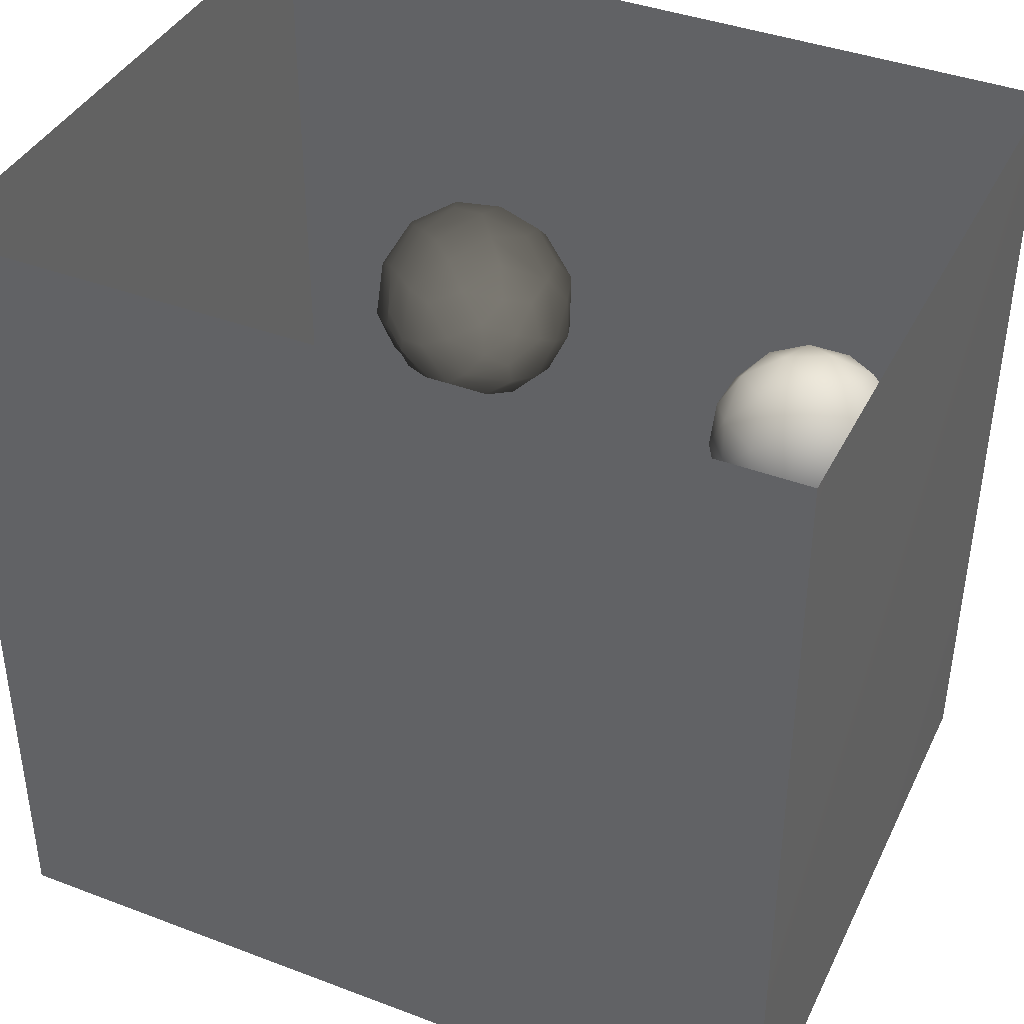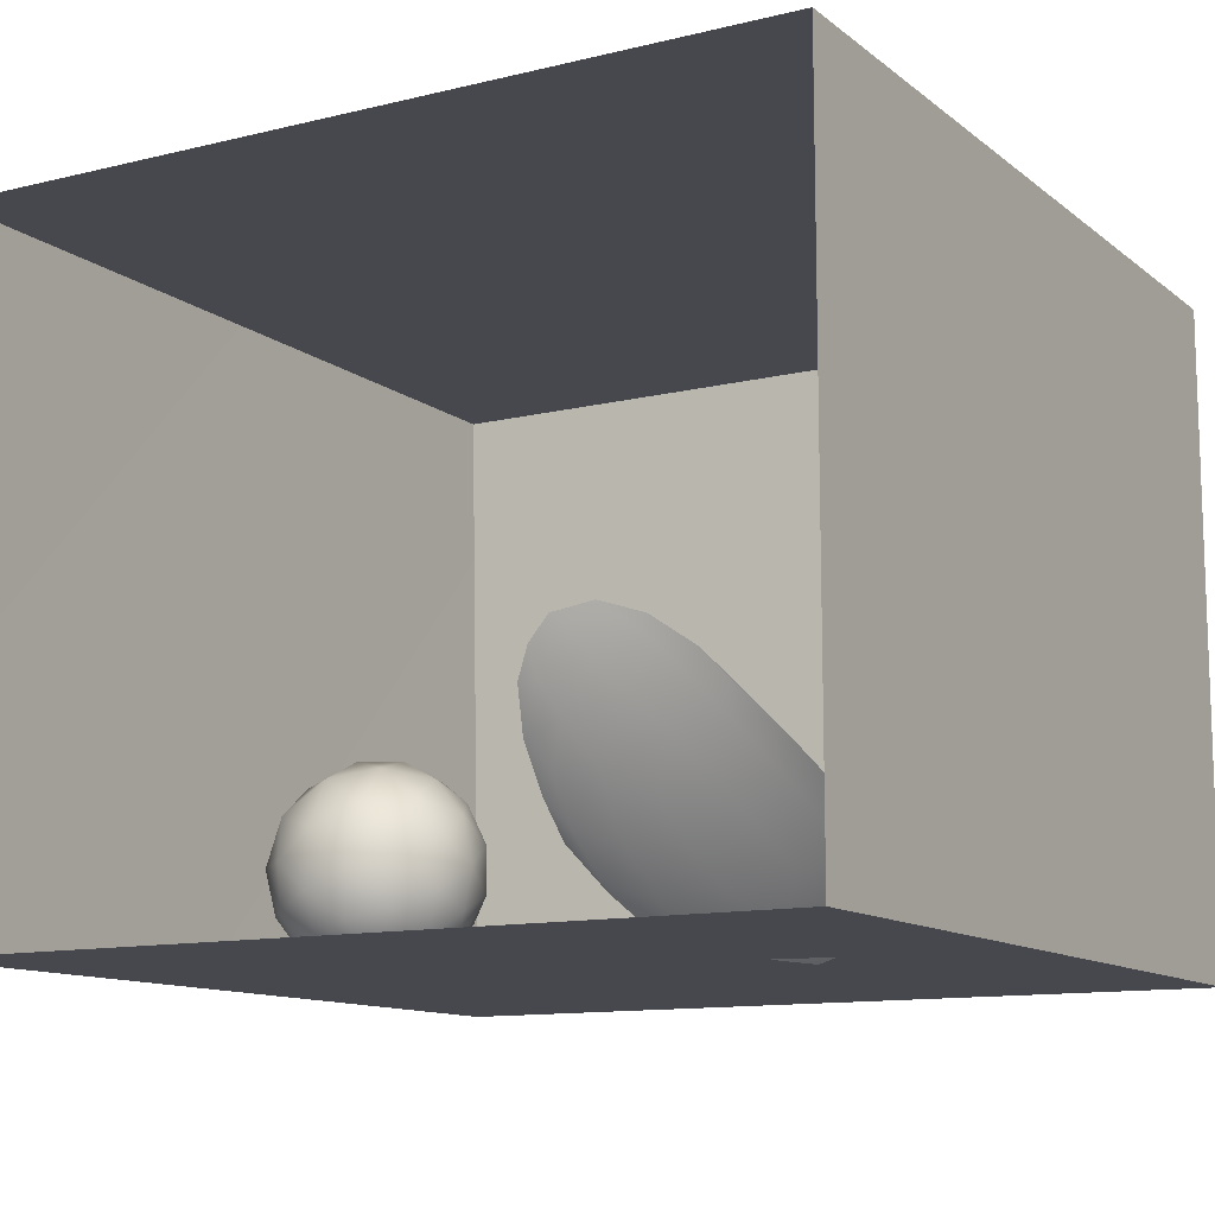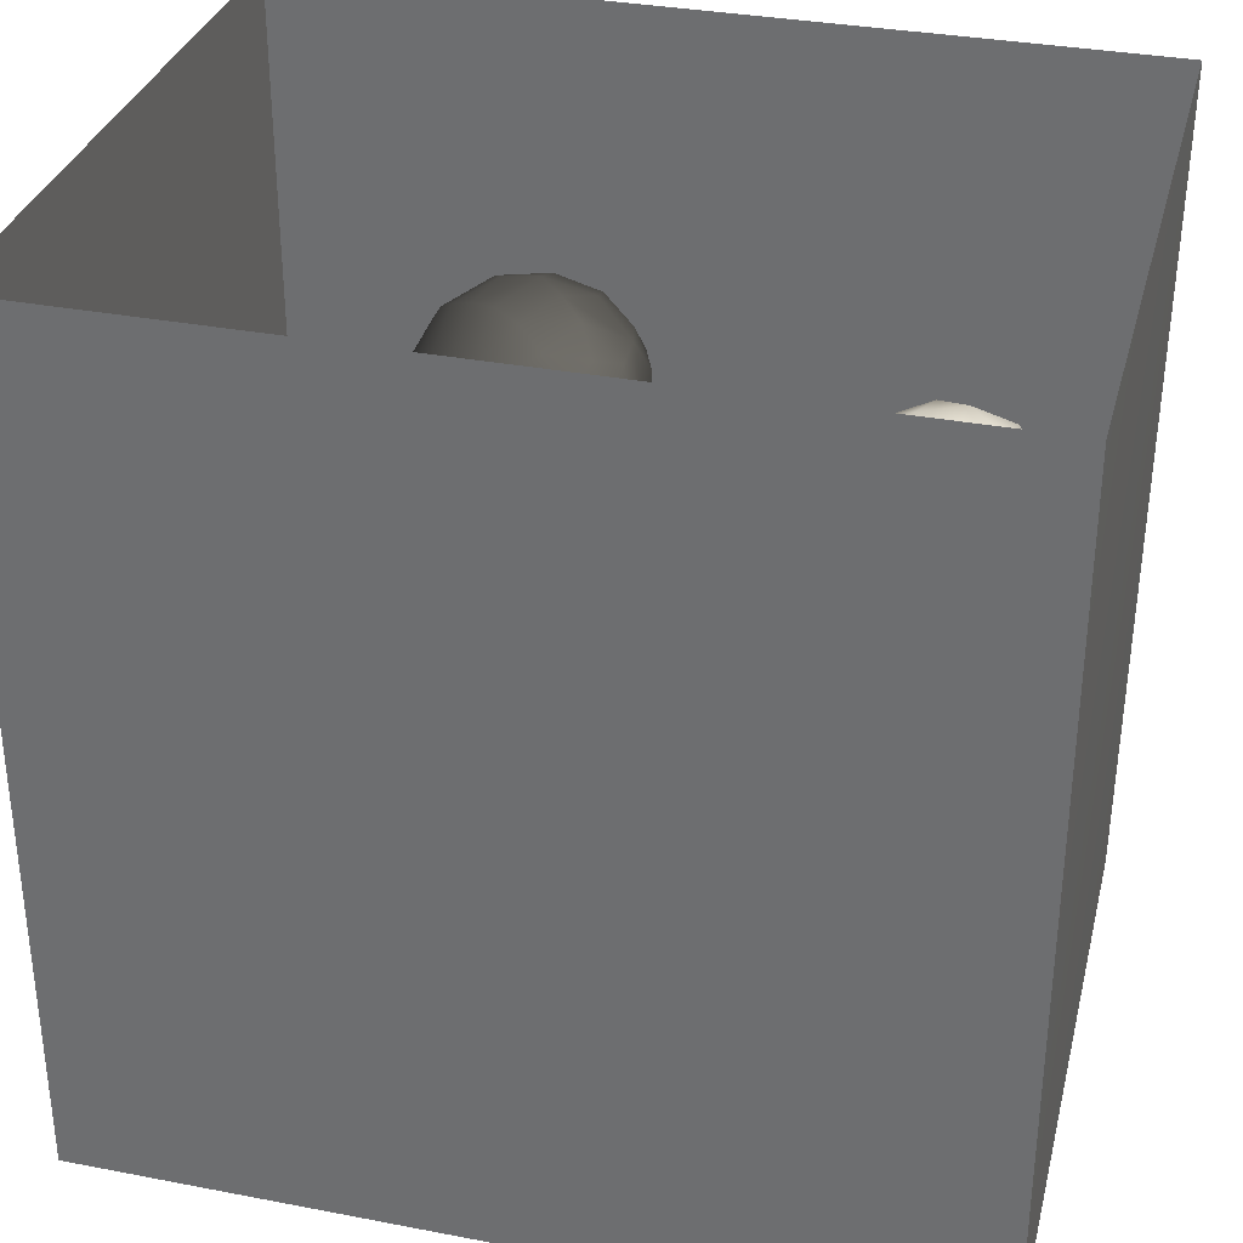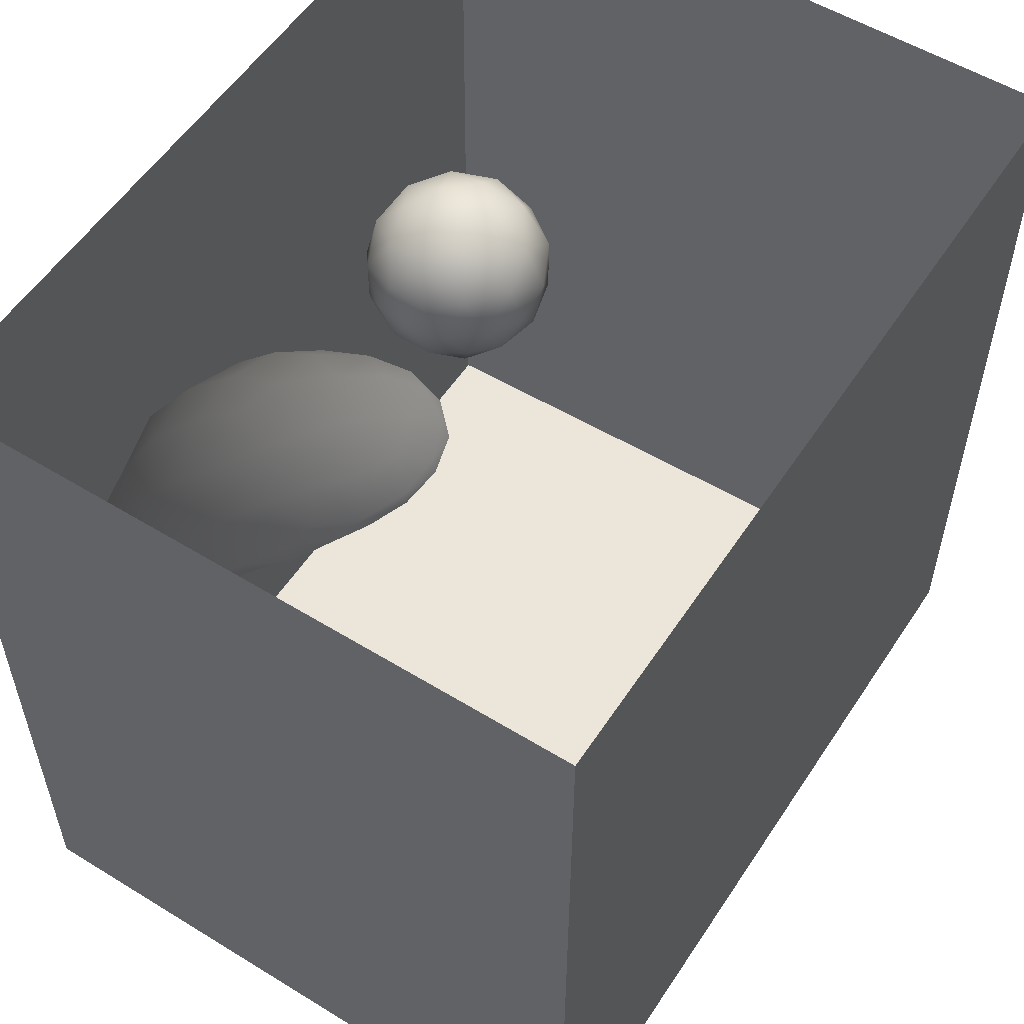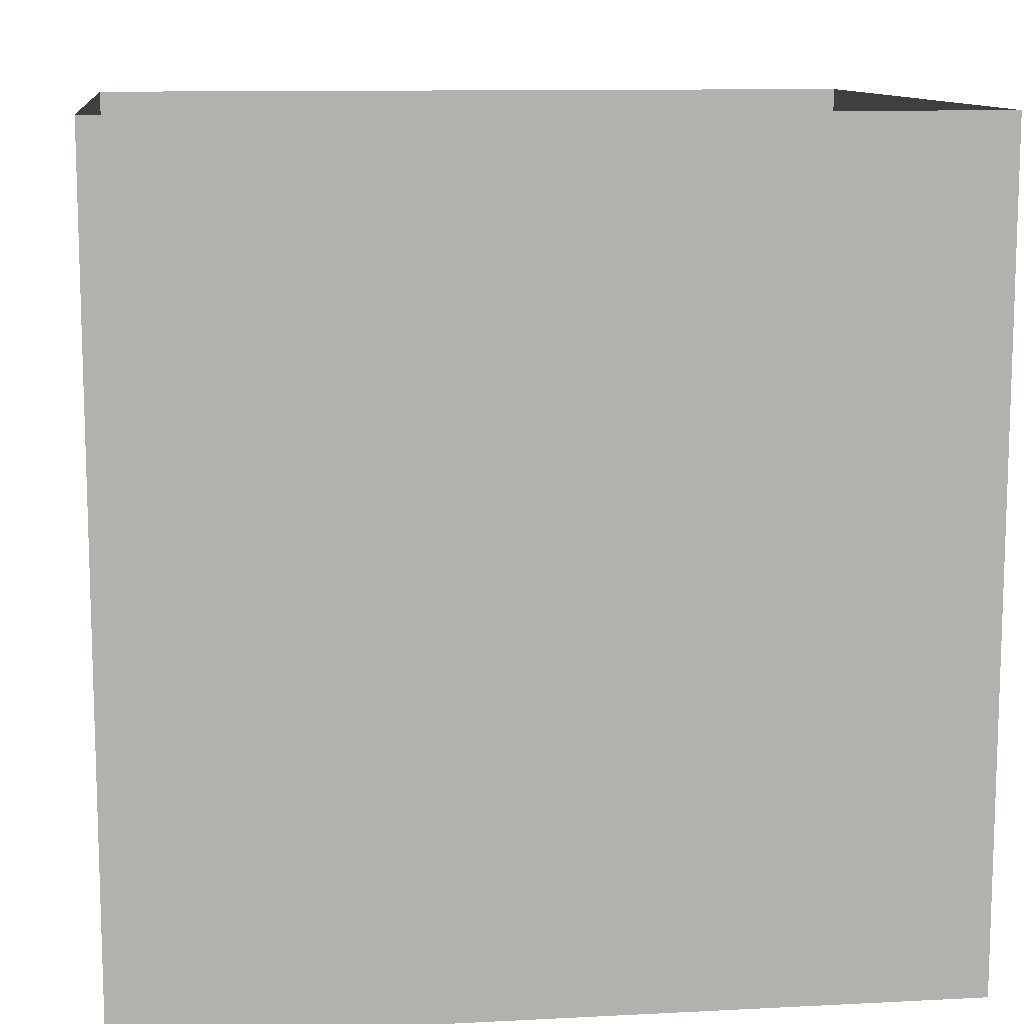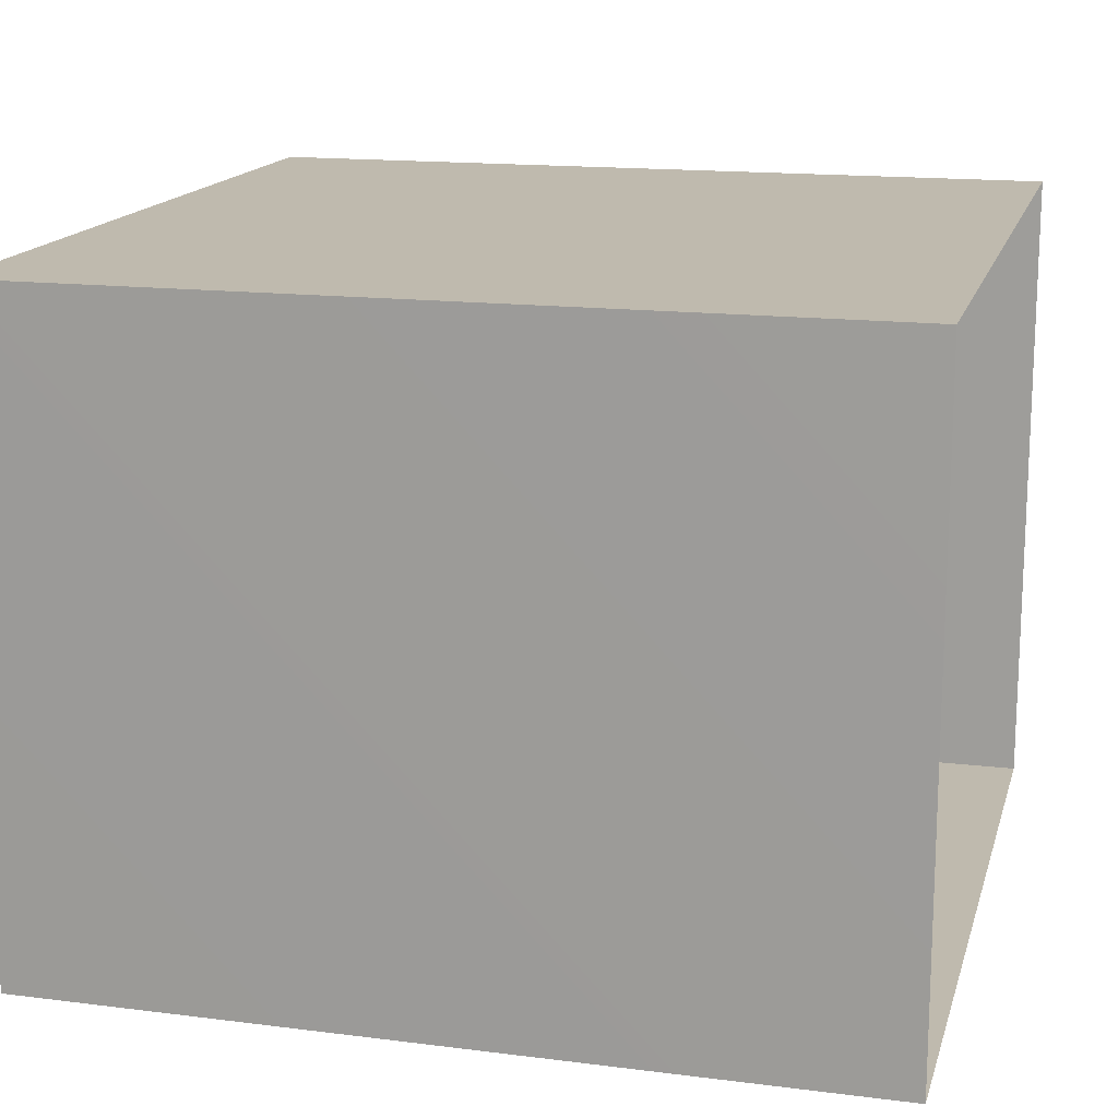
<metadata>
{"format":"obj","ext":"obj","renderer":"f3d","projection":"perspective","resolution":1024,"background":"white","views":[{"elev":39.8,"azim":-154.9,"up":"+Z"},{"elev":-11.8,"azim":30.2,"up":"+Y"},{"elev":33.1,"azim":-165.2,"up":"+Z"},{"elev":55.4,"azim":122.9,"up":"+Z"},{"elev":11.1,"azim":172.8,"up":"+Z"},{"elev":15.7,"azim":-75.7,"up":"+Y"}]}
</metadata>
<code>
v 0.1218 0.6871 0.437
v 0.05338 0.6331 0.3913
v 0.09653 0.6198 0.4758
v 0.1104 0.6963 0.3556
v 0.06995 0.6448 0.3037
v 0.02539 0.5556 0.3371
v 0.1918 0.6493 0.492
v 0.04986 0.5518 0.4391
v 0.2034 0.7144 0.3891
v 0.1668 0.6926 0.2767
v 0.2773 0.666 0.4415
v 0.1409 0.54 0.5153
v 0.2871 0.6897 0.3275
v 0.2657 0.572 0.5116
v 0.08542 0.5941 0.2138
v 0.0594 0.4366 0.4311
v 0.3571 0.6093 0.424
v 0.2356 0.6534 0.2021
v 0.3432 0.4885 0.4989
v 0.0225 0.4664 0.2728
v 0.2092 0.4506 0.5251
v 0.1725 0.5678 0.1275
v 0.0688 0.4791 0.1587
v 0.03792 0.3561 0.2116
v 0.03849 0.3613 0.3274
v 0.1575 0.3529 0.4822
v 0.08936 0.3184 0.403
v 0.1757 0.2432 0.4349
v 0.285 0.3424 0.507
v 0.305 0.5883 0.139
v 0.4281 0.5306 0.3969
v 0.3756 0.6219 0.2747
v 0.08416 0.3709 0.1062
v 0.08281 0.2367 0.3078
v 0.4109 0.5622 0.1863
v 0.2443 0.506 0.05673
v 0.1383 0.4727 0.08305
v 0.4178 0.4113 0.4614
v 0.4569 0.5389 0.285
v 0.07963 0.2482 0.164
v 0.1734 0.4024 0.02574
v 0.3881 0.2933 0.4698
v 0.1379 0.142 0.2287
v 0.4936 0.4821 0.1933
v 0.3737 0.5141 0.08636
v 0.1961 0.1453 0.351
v 0.4863 0.3305 0.41
v 0.296 0.2106 0.4491
v 0.4956 0.4476 0.3529
v 0.1289 0.28 0.04701
v 0.3097 0.4177 -0.0126
v 0.1436 0.1568 0.09985
v 0.5557 0.3631 0.294
v 0.4505 0.4536 0.0552
v 0.2523 0.05763 0.2578
v 0.3362 0.09652 0.362
v 0.4307 0.1968 0.4189
v 0.2103 0.318 -0.0232
v 0.203 0.07173 0.154
v 0.2034 0.1989 -0.01511
v 0.5533 0.3981 0.127
v 0.5448 0.2357 0.3477
v 0.2326 0.0741 0.04086
v 0.4806 0.105 0.3387
v 0.3914 0.01134 0.2551
v 0.3039 0.0008641 0.1381
v 0.2974 0.2866 -0.07267
v 0.2923 0.1301 -0.06255
v 0.5459 0.04299 0.2317
v 0.5883 0.1586 0.2769
v 0.3847 0.2272 -0.1091
v 0.6106 0.279 0.2247
v 0.6153 0.3128 0.0849
v 0.4087 0.09668 -0.1134
v 0.3413 0.008361 -0.002495
v 0.4478 0 0.1262
v 0.6545 0.1568 0.1553
v 0.4633 0.3556 -0.04215
v 0.591 0 0.1004
v 0.5003 0.2238 -0.1166
v 0.5804 0.2863 -0.03598
v 0.657 0.2229 0.03013
v 0.4824 0 -0.03764
v 0.5539 0.09351 -0.1308
v 0.6213 0.1985 -0.07213
v 0.675 0.1022 0.01352
v 0.6024 0 -0.02704
v 0.1827 0.5224 0.3546
v 0.278 0.3634 0.2551
v 0.5275 0.1222 0.03503
v 0.3543 0.2423 0.01763
v 0.4621 0.2253 -0.006228
v 0.4594 0.09405 0.1895
v 0.5112 0.234 0.1058
v 0.3793 0.1333 0.08609
v 0.2744 0.1662 0.1925
v 0.4193 0.306 0.1614
v 0.4006 0.1547 0.2419
v 0.404 0.1504 -0.0293
v 0.2644 0.2671 0.08039
g leftSphere
f 75 76 66
f 77 82 73
f 46 43 55
f 72 77 73
f 43 59 55
f 77 86 82
f 53 44 49
f 8 12 3
f 3 12 7
f 2 8 3
f 74 84 83
f 74 68 71
f 79 87 86
f 2 4 5
f 38 47 49
f 76 83 79
f 50 58 60
f 46 34 43
f 30 22 18
f 75 66 63
f 20 25 16
f 6 15 20
f 52 50 60
f 2 3 1
f 36 45 51
f 66 55 59
f 16 26 21
f 16 25 27
f 50 52 40
f 13 10 9
f 24 25 20
f 44 39 49
f 14 19 17
f 24 23 33
f 31 19 38
f 22 15 18
f 43 34 40
f 31 39 32
f 16 8 6
f 21 26 29
f 57 56 64
f 47 62 53
f 3 7 1
f 29 48 42
f 30 45 36
f 76 69 65
f 28 34 46
f 17 11 14
f 46 56 48
f 84 80 85
f 43 52 59
f 77 69 79
f 56 55 65
f 67 51 78
f 75 83 76
f 17 32 13
f 48 28 46
f 6 8 2
f 79 69 76
f 44 45 35
f 5 6 2
f 16 12 8
f 58 41 51
f 21 12 16
f 48 56 57
f 58 51 67
f 23 15 22
f 27 34 28
f 73 81 78
f 14 12 21
f 10 15 5
f 80 84 74
f 29 19 21
f 70 77 72
f 24 34 25
f 28 26 27
f 49 39 31
f 40 33 50
f 83 84 87
f 5 15 6
f 17 19 31
f 38 29 42
f 49 47 53
f 68 67 71
f 9 11 13
f 42 47 38
f 65 66 76
f 1 4 2
f 85 81 82
f 68 60 67
f 16 6 20
f 79 86 77
f 13 11 17
f 86 85 82
f 39 44 35
f 64 56 65
f 78 61 73
f 79 83 87
f 54 61 78
f 87 84 86
f 73 61 72
f 84 85 86
f 48 57 42
f 59 63 66
f 25 34 27
f 14 11 7
f 28 48 29
f 29 26 28
f 51 54 78
f 70 62 64
f 20 23 24
f 54 45 44
f 32 30 18
f 74 75 68
f 71 80 74
f 65 55 66
f 74 83 75
f 56 46 55
f 53 72 61
f 71 78 80
f 62 47 57
f 71 67 78
f 58 67 60
f 80 81 85
f 13 18 10
f 59 52 63
f 21 19 14
f 44 53 61
f 9 4 1
f 77 70 69
f 37 23 22
f 1 7 9
f 5 4 10
f 62 57 64
f 80 78 81
f 33 23 37
f 40 34 24
f 32 18 13
f 50 41 58
f 75 63 68
f 37 41 33
f 10 4 9
f 7 11 9
f 63 52 60
f 57 47 42
f 49 31 38
f 35 32 39
f 31 32 17
f 73 82 81
f 30 32 35
f 20 15 23
f 27 26 16
f 35 45 30
f 36 37 22
f 7 12 14
f 36 41 37
f 18 15 10
f 70 64 69
f 33 41 50
f 54 44 61
f 24 33 40
f 51 45 54
f 40 52 43
f 38 19 29
f 51 41 36
f 72 62 70
f 22 30 36
f 53 62 72
f 69 64 65
f 63 60 68
v -0.5875 0.25 0
v -0.3375 0.25 0
v -0.3639 0.3618 0
v -0.3563 0.2986 0.08187
v -0.3653 0.3047 -0.1006
v -0.4035 0.3998 -0.07876
v -0.4327 0.4461 0.009191
v -0.3639 0.1884 0.09343
v -0.4106 0.388 0.1104
v -0.3675 0.1916 -0.1033
v -0.3585 0.1498 -8.755e-05
v -0.4211 0.2517 -0.1866
v -0.4442 0.3644 -0.1699
v -0.4851 0.4553 -0.09934
v -0.4094 0.2741 0.1738
v -0.5273 0.4926 -0.006295
v -0.4427 0.1371 -0.1697
v -0.436 0.1464 0.1697
v -0.5119 0.4644 0.104
v -0.4147 0.08009 0.06147
v -0.5002 0.3742 0.1986
v -0.4134 0.0815 -0.06174
v -0.5965 0.4833 -0.08926
v -0.5029 0.1961 -0.229
v -0.5492 0.415 -0.1838
v -0.5182 0.3029 -0.2343
v -0.5068 0.2362 0.2362
v -0.5332 0.122 0.2078
v -0.5008 0.04827 -0.1195
v -0.6272 0.4944 0.03432
v -0.5147 0.0433 0.1203
v -0.5564 0.1021 -0.1991
v -0.6521 0.4311 -0.1598
v -0.502 0.01518 -0.007365
v -0.6067 0.3224 0.2385
v -0.7093 0.4586 -0.06459
v -0.6208 0.4404 0.1585
v -0.6098 0.2073 -0.2453
v -0.6151 0.1857 0.24
v -0.6041 0.02082 -0.0985
v -0.738 0.44 0.06104
v -0.6256 0.06837 0.1675
v -0.6395 0.3351 -0.2293
v -0.7003 0.2569 0.223
v -0.7983 0.3769 -0.04453
v -0.7289 0.364 0.1717
v -0.6823 0.1056 -0.1807
v -0.6181 0.005694 0.04337
v -0.7402 0.3706 -0.157
v -0.7259 0.2395 -0.2079
v -0.7161 0.1473 0.1882
v -0.8113 0.3382 0.06798
v -0.7263 0.04958 -0.05535
v -0.7281 0.0603 0.08217
v -0.7816 0.2498 0.1576
v -0.7904 0.1614 -0.1161
v -0.8002 0.2782 -0.1284
v -0.789 0.147 0.1063
v -0.835 0.2508 -0.03502
v -0.806 0.1284 0.0009649
v -0.8277 0.222 0.06329
g rightSphere
f 160 161 159
f 159 161 152
f 156 160 159
f 134 120 131
f 153 156 147
f 155 158 151
f 139 128 127
f 116 123 130
f 112 117 124
f 150 149 143
f 126 112 124
f 139 127 135
f 152 155 146
f 120 111 108
f 110 105 102
f 132 117 129
f 138 126 124
f 106 105 113
f 127 128 118
f 137 130 141
f 121 115 109
f 141 152 146
f 131 120 118
f 128 139 142
f 149 145 136
f 122 117 110
f 123 116 114
f 153 147 140
f 129 134 140
f 132 129 140
f 108 115 118
f 148 153 140
f 115 127 118
f 103 106 107
f 160 156 153
f 126 125 113
f 121 109 119
f 136 145 141
f 111 122 110
f 117 112 110
f 134 122 120
f 131 128 142
f 148 131 142
f 128 131 118
f 156 159 157
f 150 138 147
f 133 149 136
f 158 154 151
f 106 114 107
f 148 134 131
f 123 114 125
f 154 142 151
f 160 154 158
f 121 127 115
f 108 111 102
f 109 103 107
f 127 121 135
f 142 139 151
f 104 115 108
f 161 160 158
f 154 148 142
f 138 143 126
f 145 149 157
f 105 112 113
f 156 150 147
f 112 105 110
f 135 137 146
f 123 136 130
f 145 159 152
f 144 139 135
f 149 150 157
f 114 116 107
f 144 155 151
f 123 133 136
f 116 119 107
f 161 155 152
f 149 133 143
f 109 104 103
f 138 150 143
f 133 123 125
f 148 154 153
f 134 148 140
f 132 138 124
f 104 108 102
f 122 134 129
f 137 119 130
f 111 110 102
f 125 114 113
f 144 135 146
f 139 144 151
f 138 132 147
f 103 104 102
f 130 136 141
f 141 145 152
f 137 121 119
f 154 160 153
f 122 111 120
f 112 126 113
f 150 156 157
f 117 122 129
f 115 104 109
f 119 109 107
f 105 106 103
f 119 116 130
f 147 132 140
f 121 137 135
f 105 103 102
f 143 133 125
f 159 145 157
f 114 106 113
f 120 108 118
f 137 141 146
f 155 144 146
f 126 143 125
f 155 161 158
f 117 132 124
v   1 0 -1.04
v  -0.99 0 -1.04
v  -1.01 0  0.99
v   1 0  0.99
g floor
f 162 163 164
f 164 165 162
v   1 1.59 -1.04
v   1 1.59  0.99
v  -1.02 1.59  0.99
v  -1.02 1.59 -1.04
g ceiling
f 166 167 168
f 168 169 166
v   1 1.59 -1.04
v  -1.02 1.59 -1.04
v  -0.99 0 -1.04
v   1 0 -1.04
g backWall
f 170 171 172
f 172 173 170
v  1 1.59 0.99
v  1 1.59 -1.04
v  1 0 -1.04
v  1 0 0.99
g rightWall
f 174 175 176
f 176 177 174
v  -1.02 1.59 -1.04
v  -1.02 1.59 0.99
v  -1.01 0 0.99
v  -0.99 0 -1.04
g leftWall
f 178 179 180
f 180 181 178
v  0.23 1.58 -0.22
v  0.23 1.58 0.16
v  -0.24 1.58 0.16
v  -0.24 1.58 -0.22
g light
f 182 183 184
f 184 185 182

</code>
